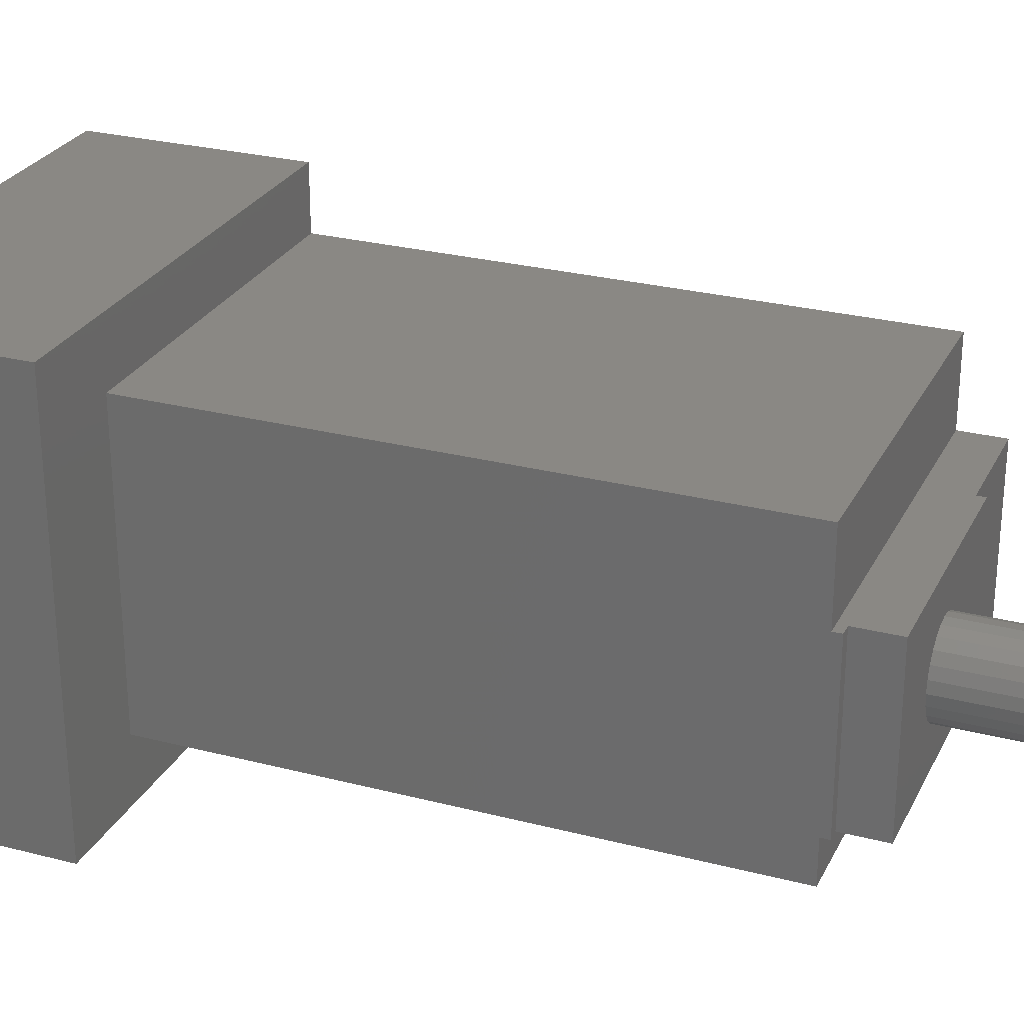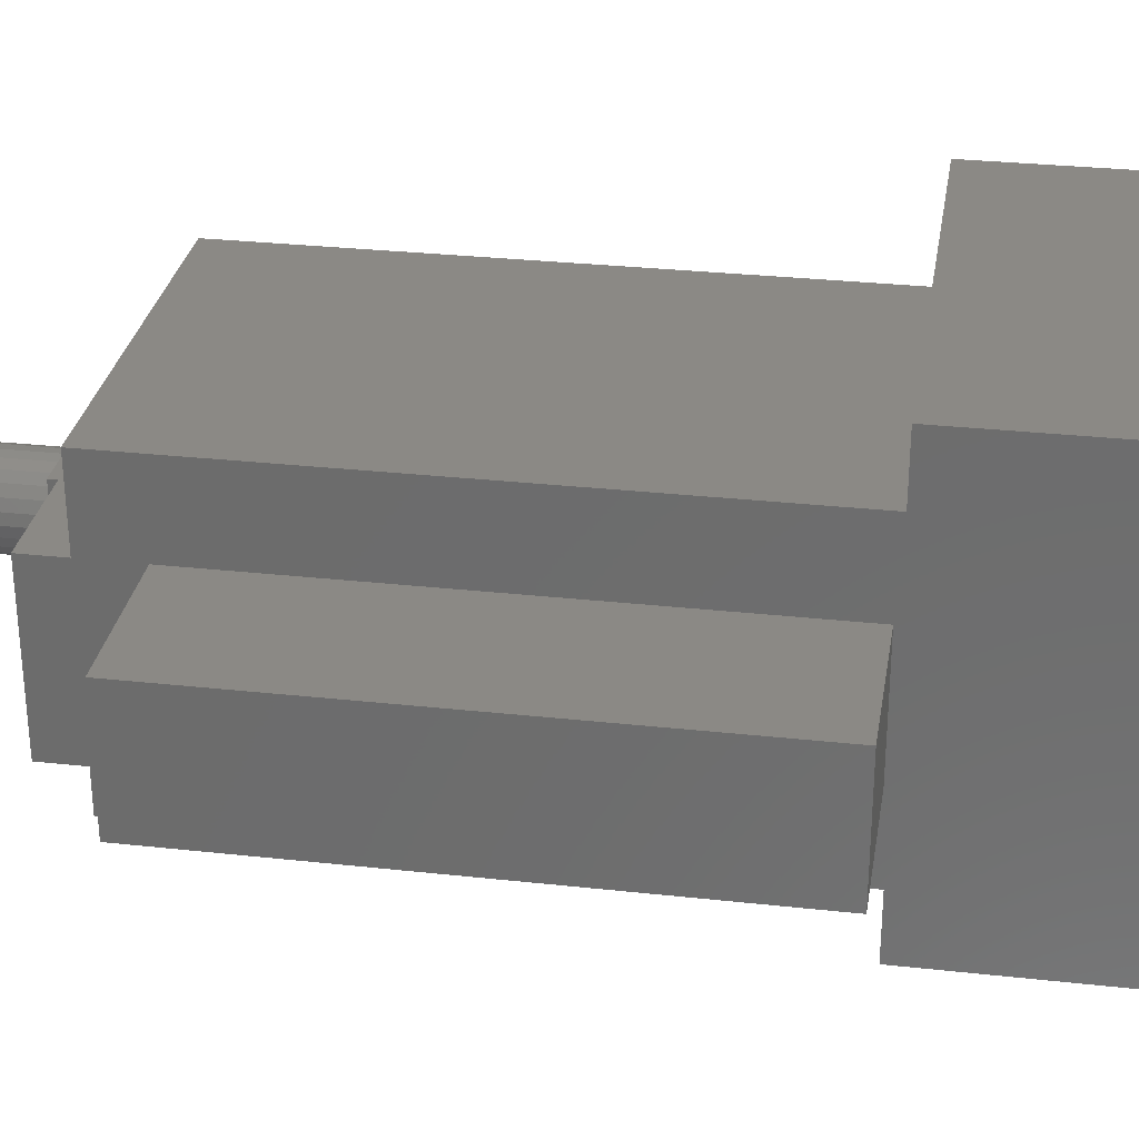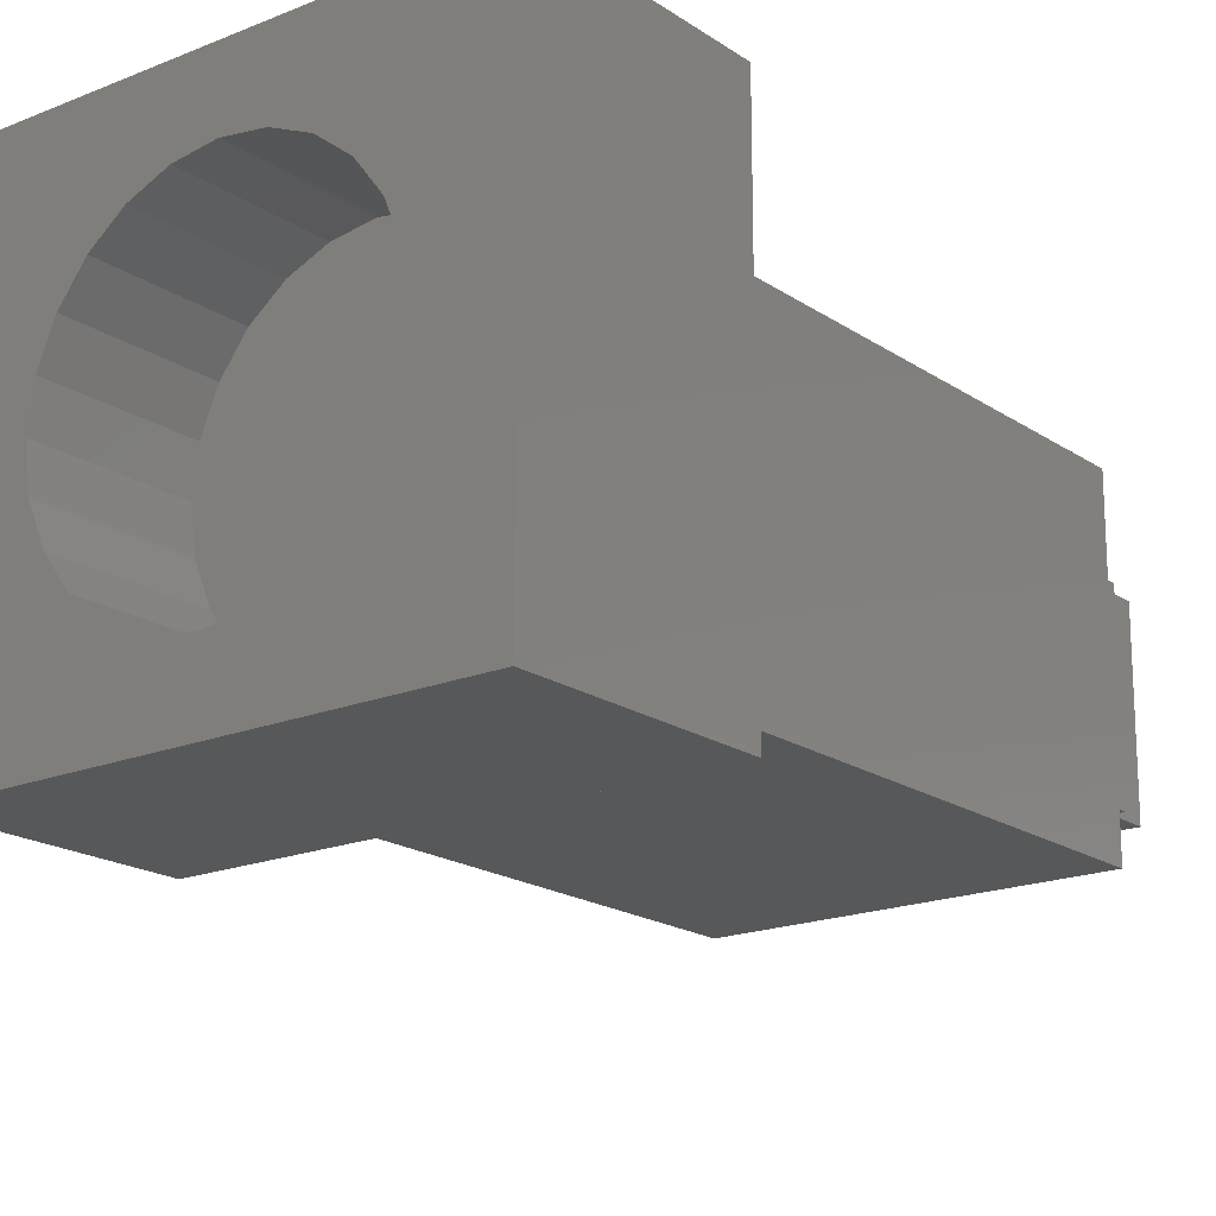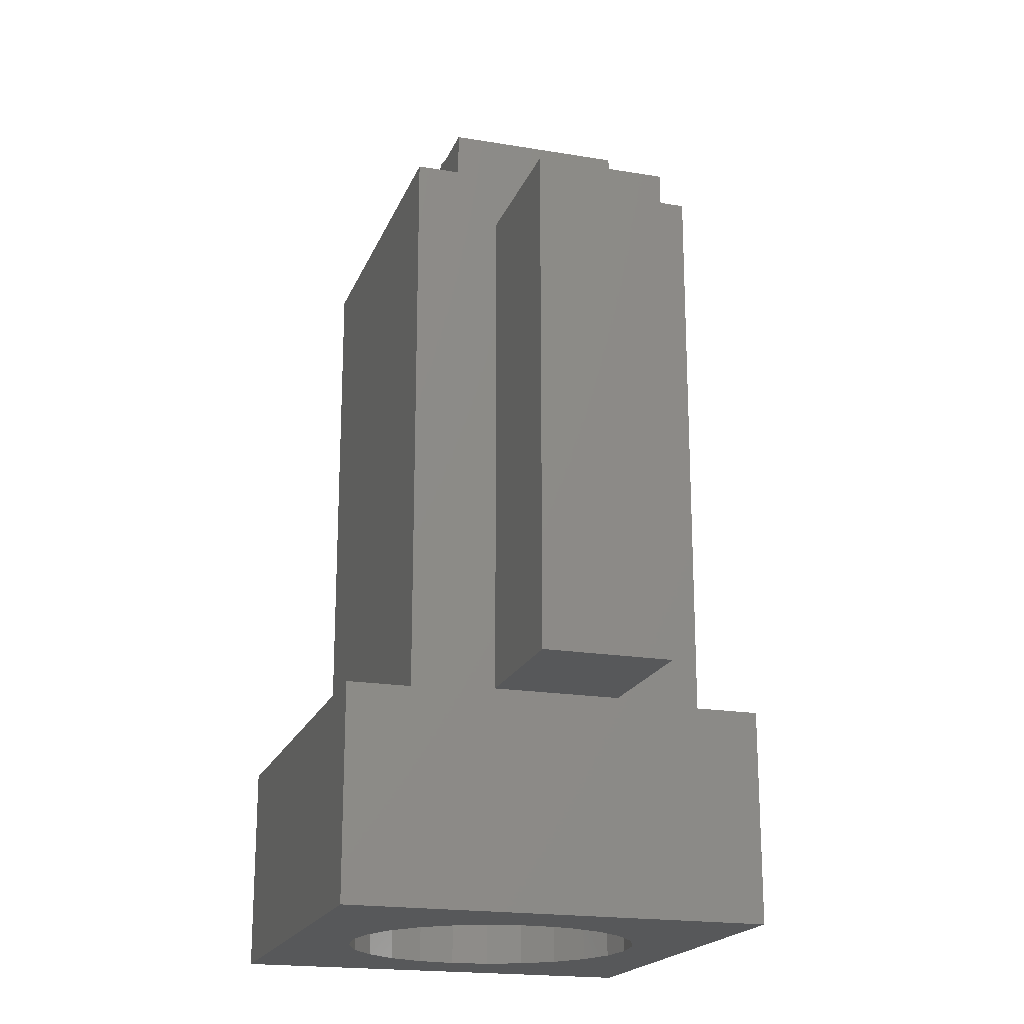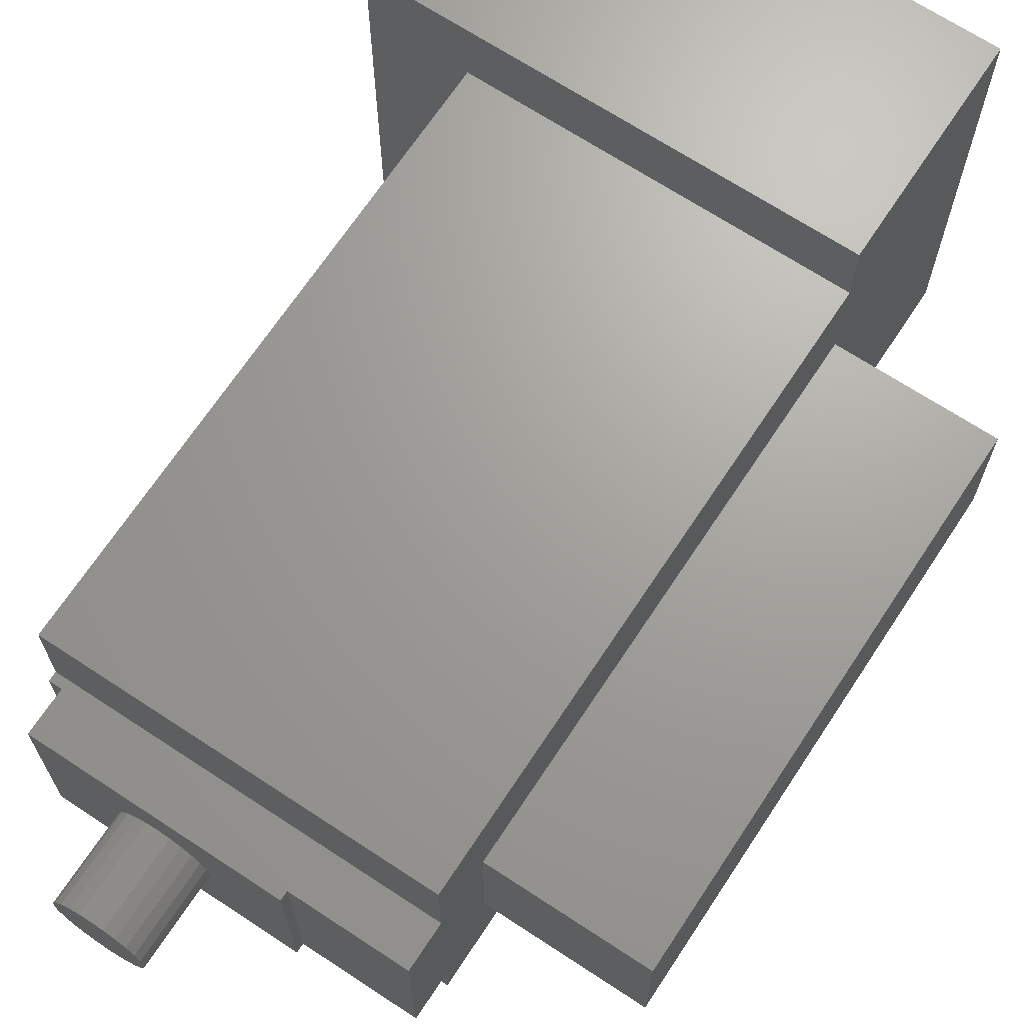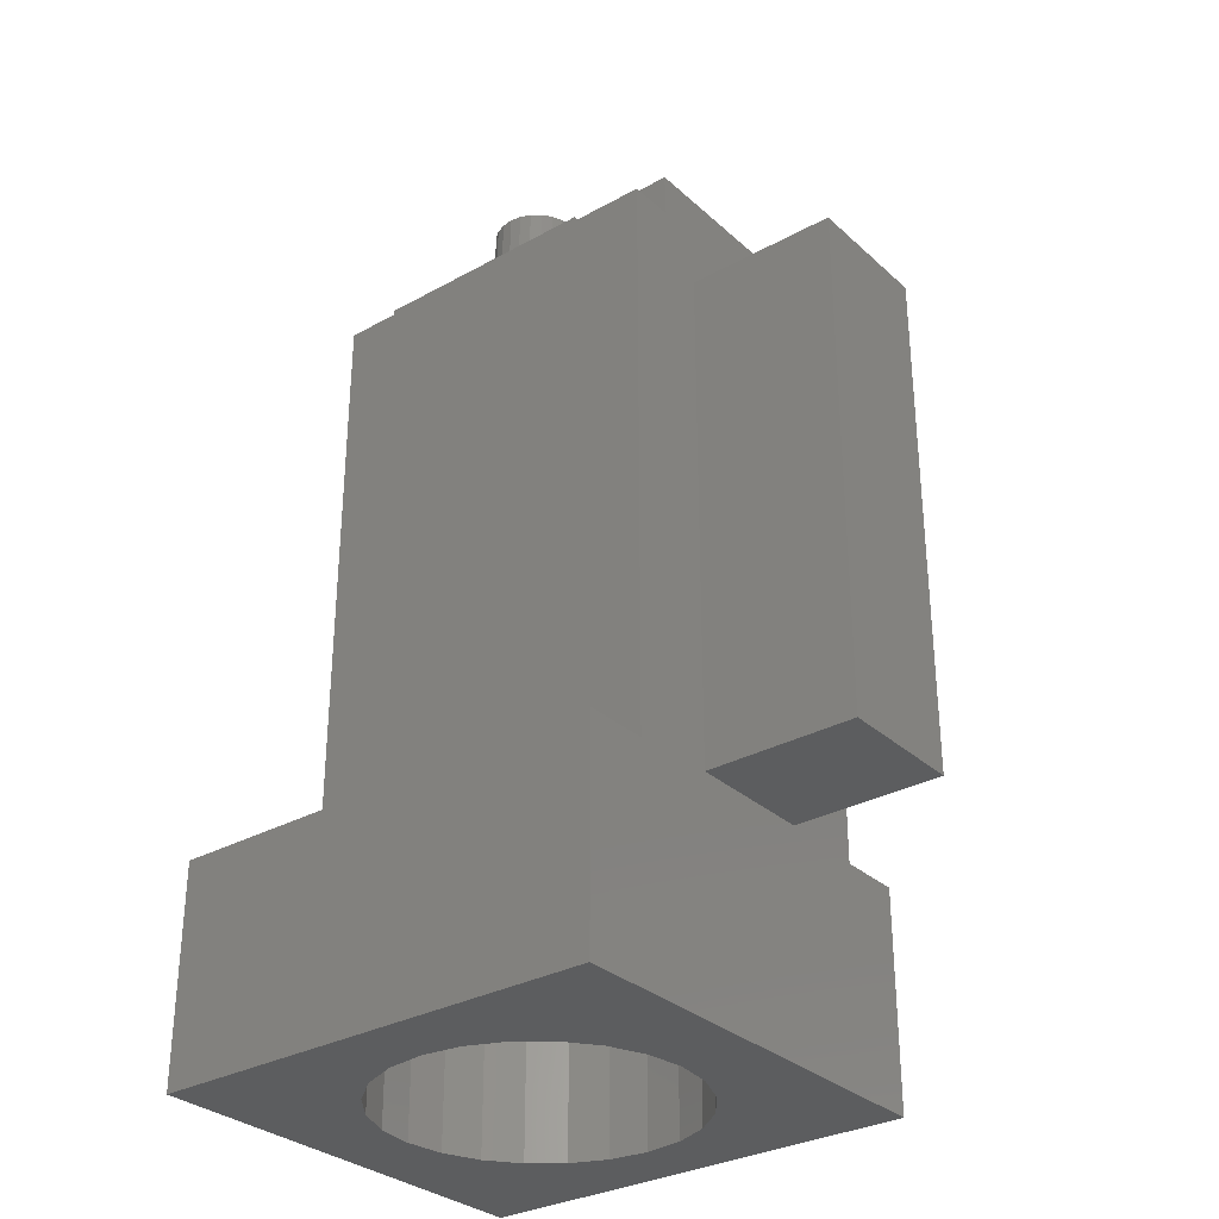
<metadata>
{"format":"stl","ext":"stl","renderer":"f3d","projection":"perspective","resolution":1024,"background":"white","views":[{"elev":26.9,"azim":-68.0,"up":"+Y"},{"elev":29.6,"azim":99.2,"up":"+Y"},{"elev":-18.5,"azim":-141.9,"up":"+Y"},{"elev":-19.5,"azim":72.7,"up":"+Z"},{"elev":68.3,"azim":33.4,"up":"+Y"},{"elev":-31.1,"azim":38.3,"up":"+Z"}]}
</metadata>
<code>
# stl→obj: 137 verts, 270 faces
v -15.73 -3.672 -1
v -24.03 -3.672 -14.3
v -15.73 -3.672 -14.3
v -24.03 -3.672 -1
v -24.03 -2.672 -1
v -15.73 -2.672 -1
v -15.73 -2.672 0
v -23.75 -2.672 -0.8
v -18.28 -2.672 0
v -23.75 -2.672 0.2
v -18.28 -2.672 0.2
v -24.03 -2.672 -0.8
v -15.73 1.328 -1
v -24.03 3.328 -1
v -24.03 1.328 -1
v -15.73 3.328 -1
v -23.75 1.328 0.2
v -18.28 1.328 0
v -23.75 1.328 -0.8
v -18.28 1.328 0.2
v -24.03 1.328 -0.8
v -15.73 1.328 0
v -22.02 -0.9319 2.2
v -22.02 -0.4129 2.2
v -22.05 -0.6724 2.2
v -21.92 -1.174 2.2
v -21.92 -0.171 2.2
v -21.76 -1.381 2.2
v -21.76 0.03662 2.2
v -21.55 0.196 2.2
v -21.55 -1.541 2.2
v -21.31 0.2961 2.2
v -21.31 -1.641 2.2
v -21.05 -1.675 2.2
v -21.05 0.3303 2.2
v -20.79 -1.641 2.2
v -20.79 0.2961 2.2
v -20.55 0.196 2.2
v -20.55 -1.541 2.2
v -20.34 0.03662 2.2
v -20.34 -1.381 2.2
v -20.18 -1.174 2.2
v -20.18 -0.171 2.2
v -20.08 -0.9319 2.2
v -20.08 -0.4129 2.2
v -20.05 -0.6724 2.2
v -20.18 -1.174 0.2
v -20.34 -1.381 0.2
v -20.08 -0.9319 0.2
v -20.05 -0.6724 0.2
v -20.08 -0.4129 0.2
v -20.18 -0.171 0.2
v -20.34 0.03662 0.2
v -20.55 0.196 0.2
v -20.79 0.2961 0.2
v -21.05 0.3303 0.2
v -21.31 0.2961 0.2
v -21.55 0.196 0.2
v -21.76 0.03662 0.2
v -21.92 -0.171 0.2
v -22.02 -0.4129 0.2
v -22.05 -0.6724 0.2
v -22.02 -0.9319 0.2
v -21.92 -1.174 0.2
v -21.76 -1.381 0.2
v -21.55 -1.541 0.2
v -21.31 -1.641 0.2
v -21.05 -1.675 0.2
v -20.79 -1.641 0.2
v -20.55 -1.541 0.2
v -15.73 -5.172 -14.3
v -26.26 -5.172 -19.3
v -15.73 -5.172 -19.3
v -26.26 -5.172 -14.3
v -26.26 4.828 -14.3
v -26.26 4.828 -19.3
v -15.73 4.828 -19.3
v -15.73 4.828 -14.3
v -12.23 1.328 -14.2
v -15.73 -1.672 -14.2
v -15.73 1.328 -14.2
v -12.23 -1.672 -14.2
v -12.23 -1.672 -2.3
v -15.73 -1.672 -2.3
v -12.23 1.328 -2.3
v -21 3.328 -16.1
v -21.9 3.208 -19.3
v -21 3.328 -19.3
v -21.9 3.208 -16.1
v -20.09 3.208 -16.1
v -20.09 3.208 -19.3
v -19.25 2.859 -16.1
v -19.25 2.859 -19.3
v -18.52 2.302 -16.1
v -18.52 2.302 -19.3
v -17.97 1.578 -19.3
v -17.97 1.578 -16.1
v -17.62 0.7335 -19.3
v -17.62 0.7335 -16.1
v -17.5 -0.1724 -19.3
v -17.5 -0.1724 -16.1
v -17.62 -1.078 -19.3
v -17.62 -1.078 -16.1
v -17.97 -1.922 -19.3
v -17.97 -1.922 -16.1
v -18.52 -2.647 -19.3
v -18.52 -2.647 -16.1
v -19.25 -3.203 -16.1
v -19.25 -3.203 -19.3
v -22.75 -3.203 -16.1
v -21.9 -3.553 -19.3
v -22.75 -3.203 -19.3
v -21.9 -3.553 -16.1
v -23.47 -2.647 -16.1
v -23.47 -2.647 -19.3
v -24.03 -1.922 -19.3
v -24.03 -1.922 -16.1
v -23.47 2.302 -19.3
v -24.03 1.578 -16.1
v -24.03 1.578 -19.3
v -23.47 2.302 -16.1
v -22.75 2.859 -16.1
v -22.75 2.859 -19.3
v -24.38 0.7335 -16.1
v -24.38 -1.078 -16.1
v -24.5 -0.1724 -16.1
v -21 -3.672 -16.1
v -20.09 -3.553 -16.1
v -24.38 -1.078 -19.3
v -24.5 -0.1724 -19.3
v -24.38 0.7335 -19.3
v -24.03 3.328 -14.3
v -15.73 1.328 -2.3
v -15.73 3.328 -14.3
v -21 3.328 -14.3
v -21 -3.672 -19.3
v -20.09 -3.553 -19.3
f 1 2 3
f 2 1 4
f 1 5 4
f 5 1 6
f 7 5 6
f 5 7 8
f 8 7 9
f 8 9 10
f 10 9 11
f 12 5 8
f 13 14 15
f 14 13 16
f 17 18 19
f 18 17 20
f 21 13 15
f 13 21 19
f 13 19 22
f 22 19 18
f 8 21 12
f 21 8 19
f 7 18 9
f 18 7 22
f 18 11 9
f 11 18 20
f 23 24 25
f 24 23 26
f 24 26 27
f 27 26 28
f 27 28 29
f 29 28 30
f 30 28 31
f 30 31 32
f 32 31 33
f 32 33 34
f 32 34 35
f 35 34 36
f 35 36 37
f 37 36 38
f 38 36 39
f 38 39 40
f 40 39 41
f 40 41 42
f 40 42 43
f 43 42 44
f 43 44 45
f 45 44 46
f 47 41 48
f 41 47 42
f 49 42 47
f 42 49 44
f 50 44 49
f 44 50 46
f 51 46 50
f 46 51 45
f 52 45 51
f 45 52 43
f 53 43 52
f 43 53 40
f 38 53 54
f 53 38 40
f 37 54 55
f 54 37 38
f 35 55 56
f 55 35 37
f 32 56 57
f 56 32 35
f 30 57 58
f 57 30 32
f 29 58 59
f 58 29 30
f 29 60 27
f 60 29 59
f 27 61 24
f 61 27 60
f 24 62 25
f 62 24 61
f 25 63 23
f 63 25 62
f 23 64 26
f 64 23 63
f 26 65 28
f 65 26 64
f 31 65 66
f 65 31 28
f 33 66 67
f 66 33 31
f 34 67 68
f 67 34 33
f 36 68 69
f 68 36 34
f 39 69 70
f 69 39 36
f 41 70 48
f 70 41 39
f 10 64 17
f 64 10 65
f 65 10 66
f 66 10 67
f 67 10 11
f 17 64 63
f 17 63 62
f 67 11 68
f 68 11 69
f 69 11 70
f 70 11 48
f 48 11 47
f 47 11 49
f 49 11 50
f 17 57 20
f 57 17 58
f 58 17 59
f 59 17 60
f 60 17 61
f 61 17 62
f 20 57 56
f 20 56 55
f 20 55 54
f 20 54 53
f 20 53 52
f 20 52 51
f 20 51 50
f 20 50 11
f 71 72 73
f 72 71 74
f 75 72 74
f 72 75 76
f 75 77 76
f 77 75 78
f 79 80 81
f 80 79 82
f 83 80 82
f 80 83 84
f 79 83 82
f 83 79 85
f 86 87 88
f 87 86 89
f 90 88 91
f 88 90 86
f 92 91 93
f 91 92 90
f 94 93 95
f 93 94 92
f 94 96 97
f 96 94 95
f 97 98 99
f 98 97 96
f 99 100 101
f 100 99 98
f 101 102 103
f 102 101 100
f 103 104 105
f 104 103 102
f 105 106 107
f 106 105 104
f 108 106 109
f 106 108 107
f 110 111 112
f 111 110 113
f 114 112 115
f 112 114 110
f 116 114 115
f 114 116 117
f 118 119 120
f 119 118 121
f 122 118 123
f 118 122 121
f 89 123 87
f 123 89 122
f 124 125 126
f 125 124 119
f 125 119 117
f 117 119 121
f 117 121 114
f 114 121 110
f 110 121 122
f 110 122 89
f 110 89 113
f 113 89 127
f 127 89 86
f 127 86 90
f 127 90 128
f 128 90 108
f 108 90 92
f 108 92 94
f 108 94 107
f 107 94 105
f 105 94 97
f 105 97 103
f 103 97 99
f 103 99 101
f 129 117 116
f 117 129 125
f 130 125 129
f 125 130 126
f 131 126 130
f 126 131 124
f 120 124 131
f 124 120 119
f 21 5 12
f 5 2 4
f 2 5 132
f 132 5 15
f 15 5 21
f 132 15 14
f 17 8 10
f 8 17 19
f 83 133 84
f 133 83 85
f 7 84 22
f 84 7 80
f 22 84 133
f 22 133 13
f 77 71 73
f 71 77 3
f 3 77 80
f 3 80 1
f 1 80 6
f 6 80 7
f 80 77 81
f 81 77 134
f 81 134 133
f 133 134 13
f 134 77 78
f 16 13 134
f 133 79 81
f 79 133 85
f 74 2 75
f 2 74 71
f 2 71 3
f 75 132 78
f 132 75 2
f 78 132 135
f 78 135 134
f 76 131 72
f 131 76 120
f 120 76 118
f 118 76 123
f 123 76 87
f 87 76 77
f 72 131 130
f 87 77 88
f 88 77 91
f 91 77 93
f 93 77 95
f 95 77 96
f 96 77 98
f 98 77 100
f 72 111 73
f 111 72 112
f 112 72 115
f 115 72 116
f 116 72 129
f 129 72 130
f 73 111 136
f 73 136 137
f 73 137 109
f 73 109 106
f 73 106 104
f 73 104 102
f 73 102 100
f 73 100 77
f 128 109 137
f 109 128 108
f 127 137 136
f 137 127 128
f 113 136 111
f 136 113 127
f 14 135 132
f 135 14 134
f 134 14 16

</code>
